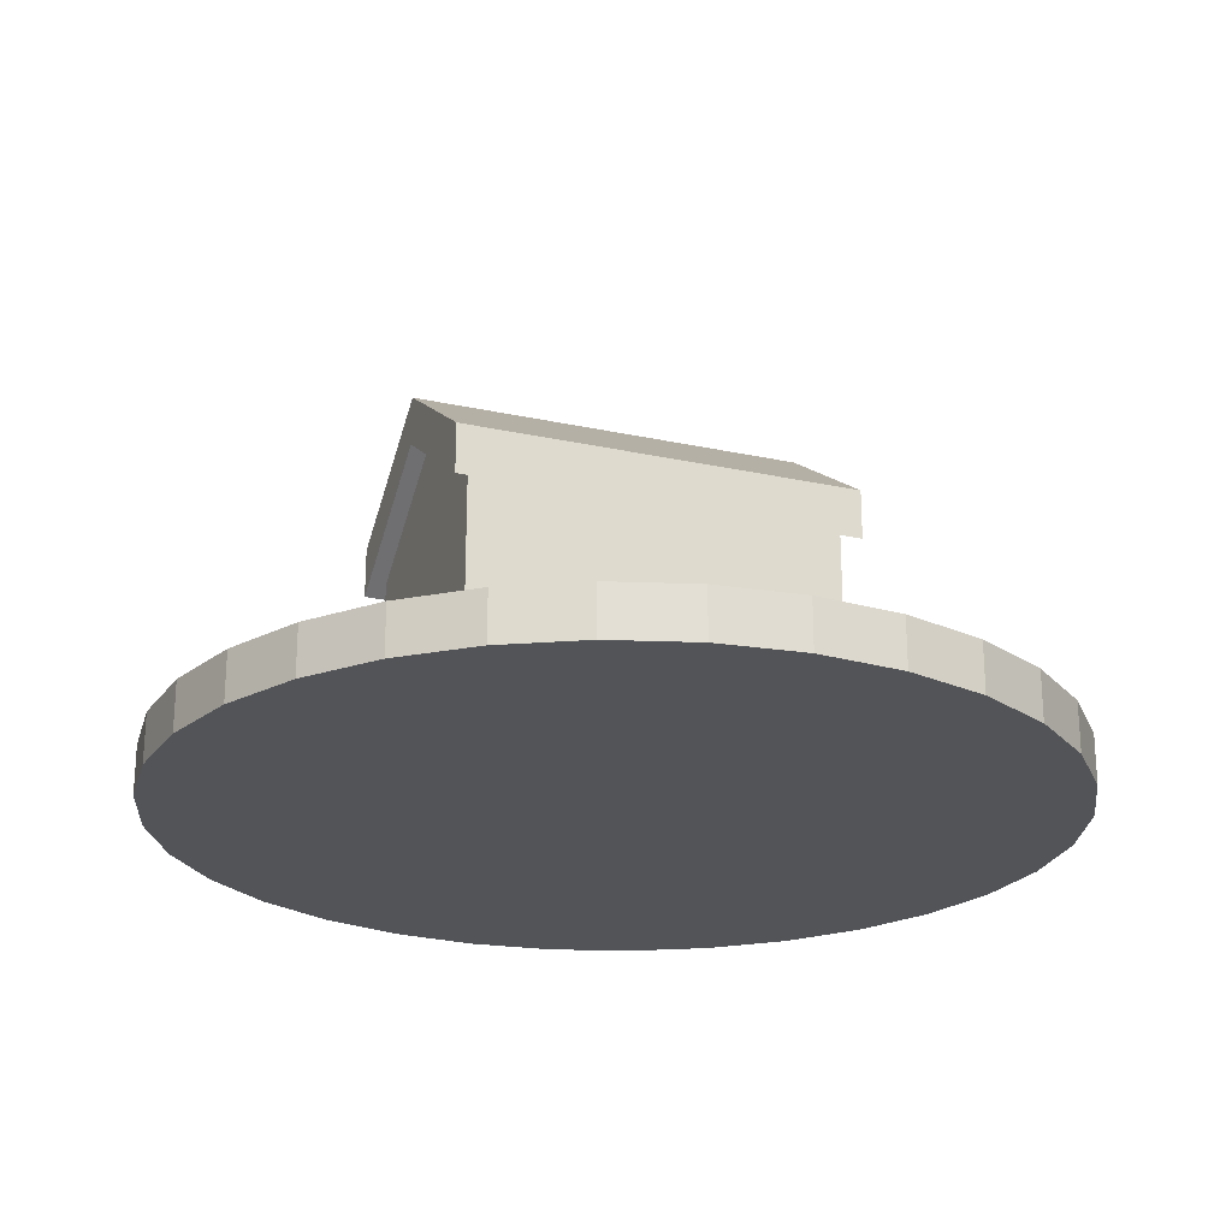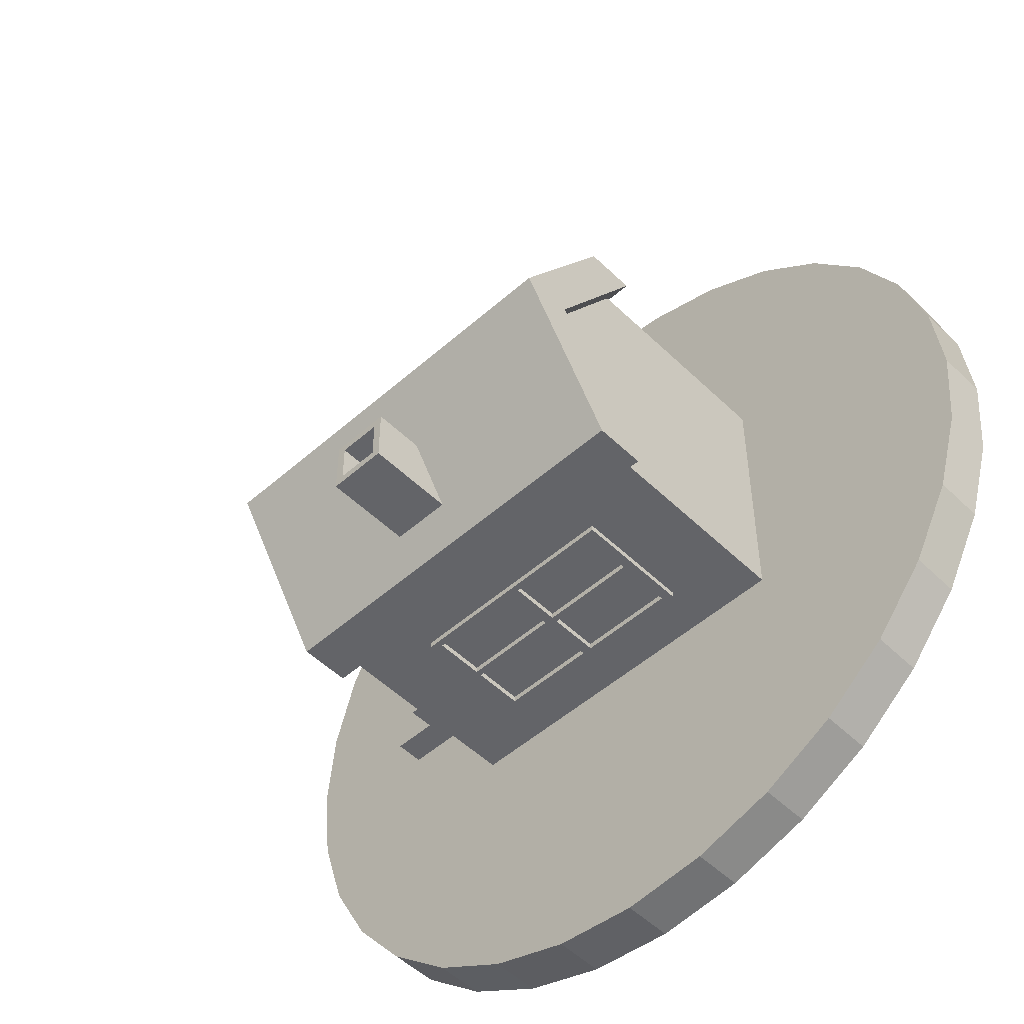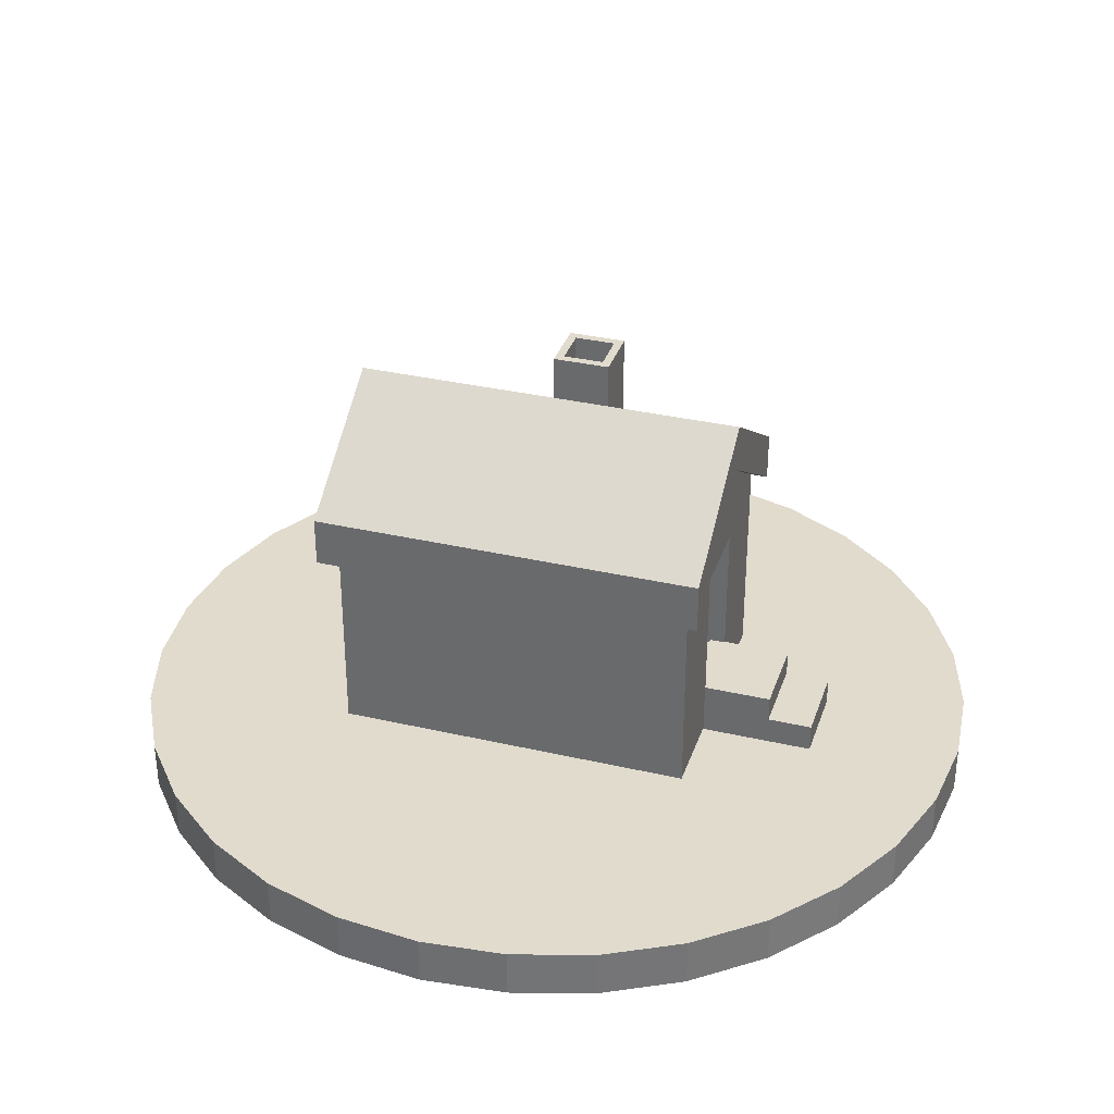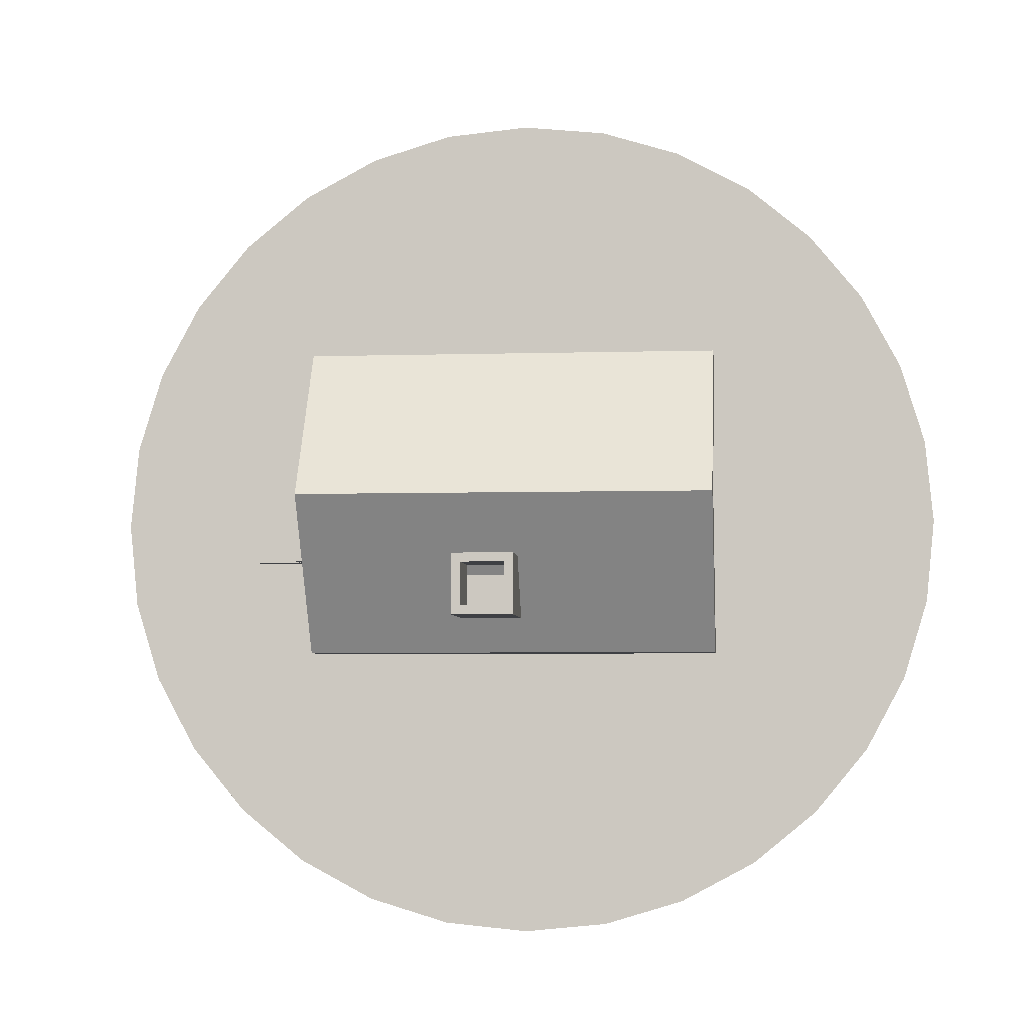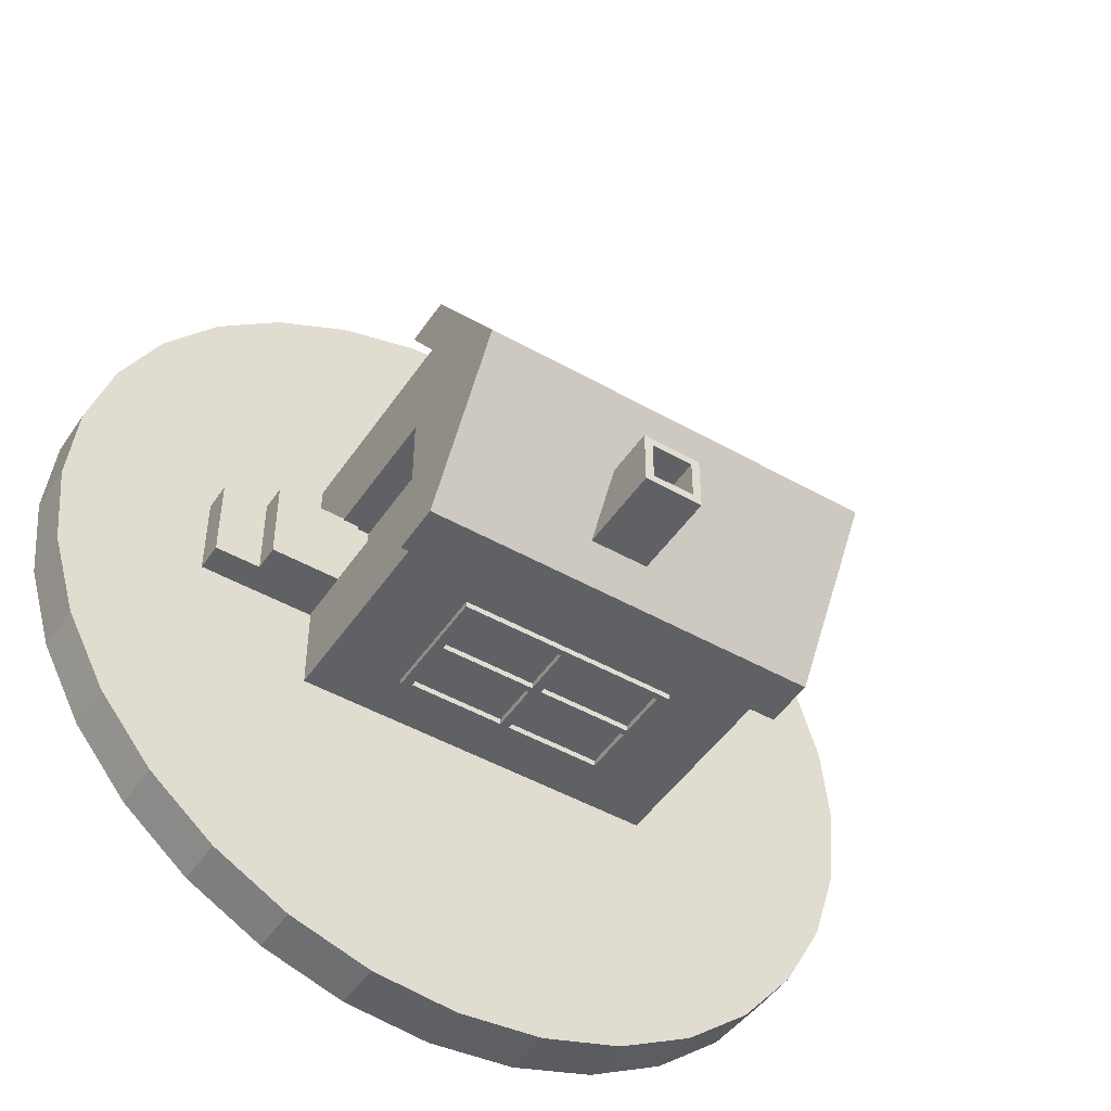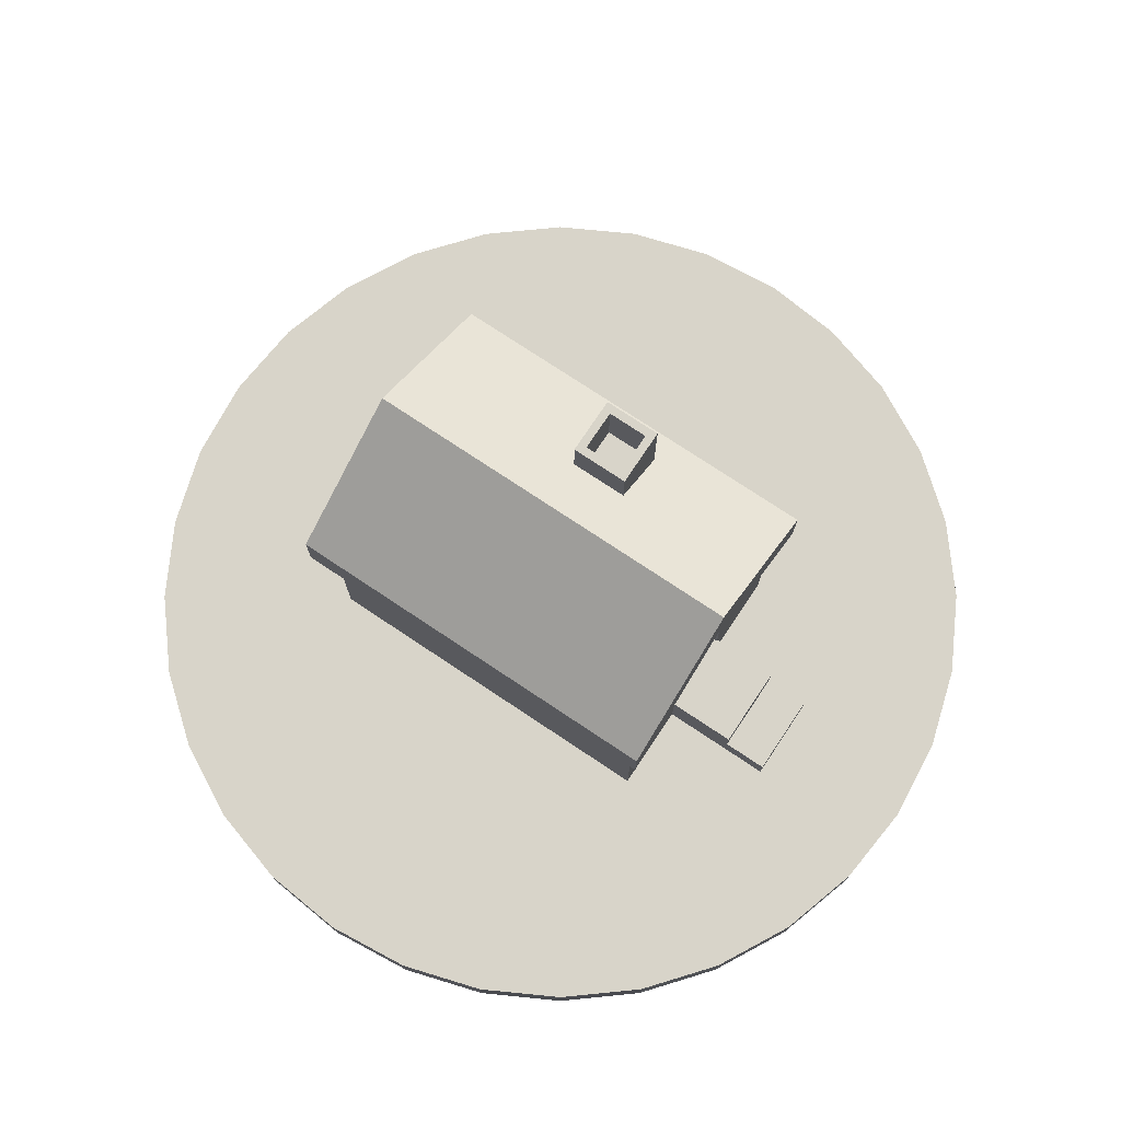
<metadata>
{"format":"obj","ext":"obj","renderer":"f3d","projection":"perspective","resolution":1024,"background":"white","views":[{"elev":-22.9,"azim":-20.6,"up":"+Y"},{"elev":-51.3,"azim":-136.3,"up":"+Z"},{"elev":33.9,"azim":17.4,"up":"+Y"},{"elev":-4.8,"azim":-174.4,"up":"+Z"},{"elev":-47.9,"azim":147.5,"up":"+Z"},{"elev":75.3,"azim":33.7,"up":"+Y"}]}
</metadata>
<code>
o 立方体
v -1.451 0.5947 1
v -1.451 2.215 1
v 1.331 0.9738 0.3125
v 1.331 2.023 0.3125
v 1.331 0.9738 -0.3125
v 1.331 2.023 -0.3125
v 1.331 0.5947 1
v 1.331 2.215 1
v 1.11 2.023 -0.3125
v 1.11 0.9738 -0.3125
v 1.11 0.9738 0.3125
v 1.11 2.023 0.3125
v -1.451 0.5947 0.006695
v -1.451 2.869 0.006695
v 1.331 0.5947 0.006695
v 1.331 2.869 0.006695
v 1.331 0.9738 0.002092
v 1.331 2.023 0.002092
v 1.11 0.9738 0.002092
v 1.11 2.023 0.002092
v -1.451 2.215 -1
v -1.451 0.5947 -1
v 1.331 0.5947 -1
v 1.331 2.215 -1
v -0.8167 1.007 -1
v -0.8885 0.96 -1
v -0.8167 1.803 -1
v -0.8885 1.849 -1
v 0.6968 1.803 -1
v 0.7686 1.849 -1
v 0.6968 1.007 -1
v 0.7686 0.96 -1
v -0.8167 1.381 -1
v -0.8885 1.405 -1
v -0.8167 1.428 -1
v -0.09585 1.007 -1
v -0.02406 1.007 -1
v -0.05996 0.96 -1
v -0.02406 1.803 -1
v -0.09585 1.803 -1
v -0.05996 1.849 -1
v 0.6968 1.381 -1
v 0.6968 1.428 -1
v 0.7686 1.405 -1
v -0.02406 1.428 -1
v -0.02406 1.381 -1
v -0.09585 1.381 -1
v -0.09585 1.428 -1
v -0.8167 1.428 -1.048
v -0.8167 1.381 -1.048
v -0.8885 1.405 -1.048
v -0.05996 0.96 -1.048
v -0.09585 1.007 -1.048
v -0.02406 1.007 -1.048
v -0.05996 1.849 -1.048
v -0.02406 1.803 -1.048
v -0.09585 1.803 -1.048
v 0.7686 1.405 -1.048
v 0.6968 1.381 -1.048
v 0.6968 1.428 -1.048
v -0.09585 1.428 -1.048
v -0.02406 1.428 -1.048
v -0.02406 1.381 -1.048
v -0.09585 1.381 -1.048
v -0.8167 1.007 -1.048
v -0.8885 0.96 -1.048
v 0.7686 1.849 -1.048
v 0.6968 1.803 -1.048
v 0.7686 0.96 -1.048
v 0.6968 1.007 -1.048
v -0.8885 1.849 -1.048
v -0.8167 1.803 -1.048
f 13 21 22
f 44 24 23
f 4 20 18
f 8 1 7
f 15 1 13
f 14 8 16
f 5 24 6
f 3 15 17
f 6 16 18
f 3 8 7
f 6 10 5
f 3 12 4
f 5 19 17
f 17 11 3
f 4 16 8
f 5 15 23
f 21 16 24
f 23 13 22
f 18 9 6
f 2 13 1
f 41 21 24
f 34 22 21
f 27 48 35
f 46 31 37
f 38 23 22
f 39 43 45
f 27 57 40
f 34 66 26
f 37 63 46
f 41 71 28
f 33 64 47
f 32 58 44
f 31 54 37
f 25 50 33
f 48 49 35
f 39 68 29
f 38 69 32
f 46 59 42
f 28 51 34
f 43 62 45
f 30 55 41
f 40 61 48
f 35 72 27
f 33 36 25
f 50 51 49
f 53 54 52
f 56 57 55
f 59 60 58
f 63 61 62
f 42 70 31
f 47 53 36
f 26 52 38
f 44 67 30
f 45 56 39
f 36 65 25
f 29 60 43
f 13 14 21
f 23 32 44
f 44 30 24
f 4 12 20
f 8 2 1
f 15 7 1
f 14 2 8
f 5 23 24
f 3 7 15
f 6 24 16
f 3 4 8
f 6 9 10
f 3 11 12
f 5 10 19
f 17 19 11
f 4 18 16
f 5 17 15
f 21 14 16
f 23 15 13
f 18 20 9
f 2 14 13
f 24 30 41
f 41 28 21
f 21 28 34
f 34 26 22
f 27 40 48
f 46 42 31
f 22 26 38
f 38 32 23
f 39 29 43
f 27 72 57
f 34 51 66
f 37 54 63
f 41 55 71
f 33 50 64
f 32 69 58
f 31 70 54
f 25 65 50
f 48 61 49
f 39 56 68
f 38 52 69
f 46 63 59
f 28 71 51
f 43 60 62
f 30 67 55
f 40 57 61
f 35 49 72
f 33 47 36
f 63 64 61
f 42 59 70
f 47 64 53
f 26 66 52
f 44 58 67
f 45 62 56
f 36 53 65
f 29 68 60
f 20 11 19
f 9 19 10
f 65 51 50
f 52 65 53
f 55 68 56
f 58 70 59
f 72 51 71
f 52 70 69
f 55 72 71
f 58 68 67
f 60 63 62
f 61 50 49
f 54 64 63
f 62 57 56
f 20 12 11
f 9 20 19
f 65 66 51
f 52 66 65
f 55 67 68
f 58 69 70
f 72 49 51
f 52 54 70
f 55 57 72
f 58 60 68
f 60 59 63
f 61 64 50
f 54 53 64
f 62 61 57
o 立方体.001
v -1.58 2.126 1.135
v 1.439 2.126 1.135
v -1.58 2.861 0.01895
v -1.58 2.505 1.135
v 1.439 2.505 1.135
v -1.58 3.241 0.01915
v -1.58 2.505 -1.112
v 1.439 3.241 0.01915
v 1.439 2.505 -1.112
v 1.439 2.861 0.01895
v 1.439 2.126 -1.112
v -1.58 2.126 -1.112
f 74 76 73
f 74 75 82
f 75 76 78
f 78 77 80
f 75 79 84
f 79 80 81
f 82 77 74
f 82 81 80
f 82 84 83
f 84 81 83
f 74 77 76
f 74 73 75
f 75 73 76
f 78 76 77
f 75 78 79
f 79 78 80
f 82 80 77
f 82 83 81
f 82 75 84
f 84 79 81
o 立方体.002
v -0.09215 3.323 -0.4839
v -0.1569 2.608 -0.4192
v -0.09215 3.323 -0.797
v -0.1569 2.608 -0.8617
v 0.2209 3.323 -0.4839
v 0.2857 2.608 -0.4192
v 0.2209 3.323 -0.797
v 0.2857 2.608 -0.8617
v -0.1569 3.323 -0.8617
v -0.1569 3.323 -0.4192
v 0.2857 3.323 -0.8617
v 0.2857 3.323 -0.4192
v -0.09215 2.868 -0.797
v -0.09215 2.868 -0.4839
v 0.2209 2.868 -0.797
v 0.2209 2.868 -0.4839
f 86 94 93
f 88 93 95
f 92 95 96
f 90 96 94
f 85 89 100
f 88 92 90
f 85 87 93
f 87 91 95
f 91 89 96
f 89 85 94
f 99 97 98
f 91 87 97
f 89 91 99
f 87 85 98
f 86 93 88
f 88 95 92
f 92 96 90
f 90 94 86
f 85 100 98
f 88 90 86
f 85 93 94
f 87 95 93
f 91 96 95
f 89 94 96
f 99 98 100
f 91 97 99
f 89 99 100
f 87 98 97
o 円
v 0 0.5838 3.33
v 0.6497 0.5838 3.266
v 1.274 0.5838 3.077
v 1.85 0.5838 2.769
v 2.355 0.5838 2.355
v 2.769 0.5838 1.85
v 3.077 0.5838 1.274
v 3.266 0.5838 0.6497
v 3.33 0.5838 -0
v 3.266 0.5838 -0.6497
v 3.077 0.5838 -1.274
v 2.769 0.5838 -1.85
v 2.355 0.5838 -2.355
v 1.85 0.5838 -2.769
v 1.274 0.5838 -3.077
v 0.6497 0.5838 -3.266
v -0 0.5838 -3.33
v -0.6497 0.5838 -3.266
v -1.274 0.5838 -3.077
v -1.85 0.5838 -2.769
v -2.355 0.5838 -2.355
v -2.769 0.5838 -1.85
v -3.077 0.5838 -1.274
v -3.266 0.5838 -0.6497
v -3.33 0.5838 0
v -3.266 0.5838 0.6497
v -3.077 0.5838 1.274
v -2.769 0.5838 1.85
v -2.355 0.5838 2.355
v -1.85 0.5838 2.769
v -1.274 0.5838 3.077
v -0.6497 0.5838 3.266
v 0.6497 0.2105 3.266
v 0 0.2105 3.33
v 1.274 0.2105 3.077
v 1.85 0.2105 2.769
v 2.355 0.2105 2.355
v 2.769 0.2105 1.85
v 3.077 0.2105 1.274
v 3.266 0.2105 0.6497
v 3.33 0.2105 -0
v 3.266 0.2105 -0.6497
v 3.077 0.2105 -1.274
v 2.769 0.2105 -1.85
v 2.355 0.2105 -2.355
v 1.85 0.2105 -2.769
v 1.274 0.2105 -3.077
v 0.6497 0.2105 -3.266
v -0 0.2105 -3.33
v -0.6497 0.2105 -3.266
v -1.274 0.2105 -3.077
v -1.85 0.2105 -2.769
v -2.355 0.2105 -2.355
v -2.769 0.2105 -1.85
v -3.077 0.2105 -1.274
v -3.266 0.2105 -0.6497
v -3.33 0.2105 0
v -3.266 0.2105 0.6497
v -3.077 0.2105 1.274
v -2.769 0.2105 1.85
v -2.355 0.2105 2.355
v -1.85 0.2105 2.769
v -1.274 0.2105 3.077
v -0.6497 0.2105 3.266
f 119 103 111
f 149 134 157
f 126 125 157
f 113 112 144
f 127 126 158
f 114 113 145
f 128 127 159
f 115 114 146
f 102 101 134
f 129 128 160
f 116 115 147
f 103 102 133
f 130 129 161
f 117 116 148
f 104 103 135
f 131 130 162
f 118 117 149
f 105 104 136
f 132 131 163
f 119 118 150
f 106 105 137
f 101 132 164
f 120 119 151
f 107 106 138
f 121 120 152
f 108 107 139
f 122 121 153
f 109 108 140
f 123 122 154
f 110 109 141
f 124 123 155
f 111 110 142
f 125 124 156
f 112 111 143
f 103 101 102
f 101 131 132
f 131 129 130
f 129 127 128
f 127 125 126
f 125 123 124
f 123 121 122
f 121 119 120
f 119 117 118
f 117 115 116
f 115 113 114
f 113 111 112
f 111 109 110
f 109 107 108
f 107 105 106
f 105 103 104
f 103 131 101
f 131 127 129
f 127 123 125
f 123 119 121
f 119 115 117
f 115 111 113
f 111 107 109
f 107 103 105
f 103 127 131
f 127 119 123
f 119 111 115
f 111 103 107
f 103 119 127
f 134 135 133
f 135 137 136
f 137 139 138
f 139 141 140
f 141 143 142
f 143 145 144
f 145 147 146
f 147 149 148
f 149 151 150
f 151 153 152
f 153 155 154
f 155 157 156
f 157 159 158
f 159 161 160
f 161 163 162
f 163 134 164
f 134 137 135
f 137 141 139
f 141 145 143
f 145 149 147
f 149 153 151
f 153 157 155
f 157 161 159
f 161 134 163
f 134 141 137
f 141 149 145
f 149 157 153
f 157 134 161
f 134 149 141
f 126 157 158
f 113 144 145
f 127 158 159
f 114 145 146
f 128 159 160
f 115 146 147
f 102 134 133
f 129 160 161
f 116 147 148
f 103 133 135
f 130 161 162
f 117 148 149
f 104 135 136
f 131 162 163
f 118 149 150
f 105 136 137
f 132 163 164
f 119 150 151
f 106 137 138
f 101 164 134
f 120 151 152
f 107 138 139
f 121 152 153
f 108 139 140
f 122 153 154
f 109 140 141
f 123 154 155
f 110 141 142
f 124 155 156
f 111 142 143
f 125 156 157
f 112 143 144
o 立方体.003
v 1.209 0.5494 0.3254
v 1.209 0.9974 0.3254
v 1.209 0.5494 -0.3215
v 1.209 0.9974 -0.3215
v 1.856 0.5494 0.3254
v 1.856 0.9974 0.3254
v 1.856 0.5494 -0.3215
v 1.856 0.9974 -0.3215
f 166 167 165
f 168 171 167
f 172 169 171
f 170 165 169
f 171 165 167
f 168 170 172
f 166 168 167
f 168 172 171
f 172 170 169
f 170 166 165
f 171 169 165
f 168 166 170
o 立方体.004
v 1.553 0.3516 0.3254
v 1.553 0.7996 0.3254
v 1.553 0.3516 -0.3215
v 1.553 0.7996 -0.3215
v 2.2 0.3516 0.3254
v 2.2 0.7996 0.3254
v 2.2 0.3516 -0.3215
v 2.2 0.7996 -0.3215
f 174 175 173
f 176 179 175
f 180 177 179
f 178 173 177
f 179 173 175
f 176 178 180
f 174 176 175
f 176 180 179
f 180 178 177
f 178 174 173
f 179 177 173
f 176 174 178

</code>
